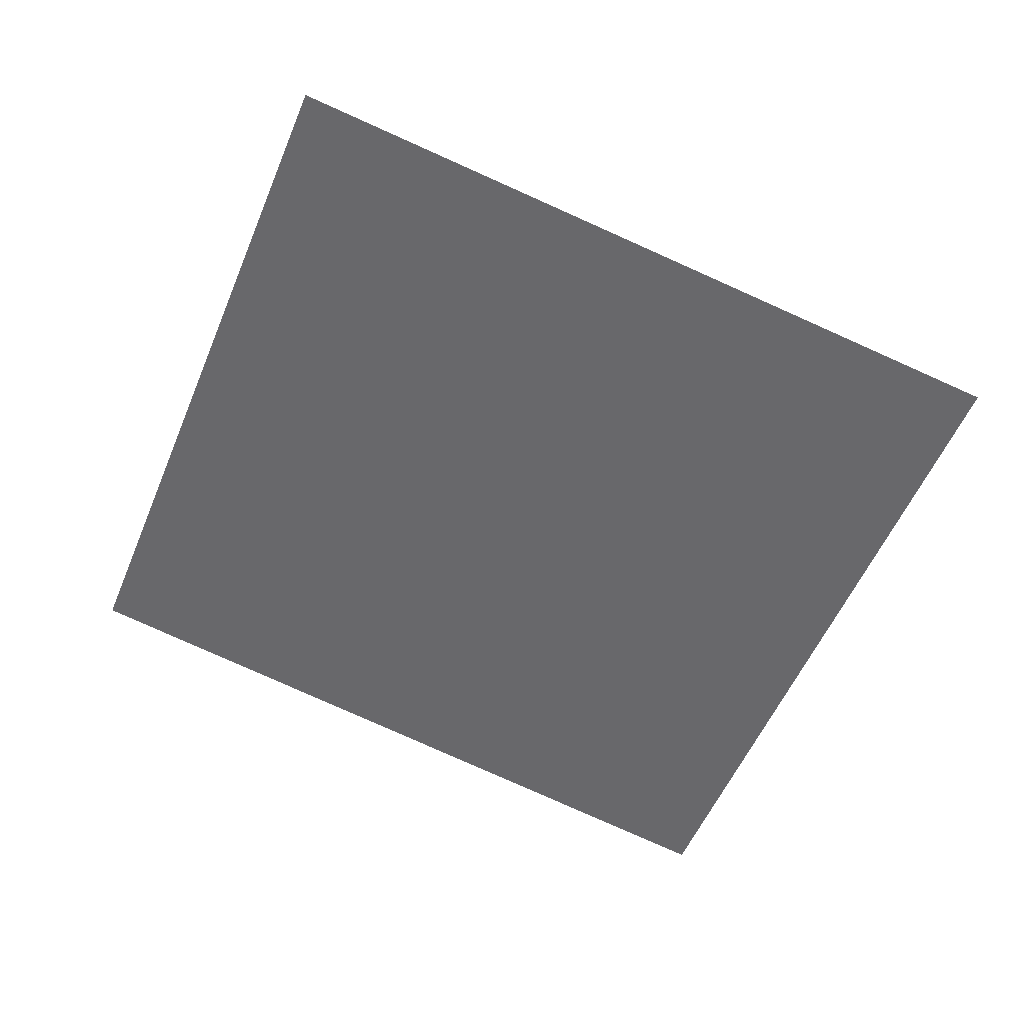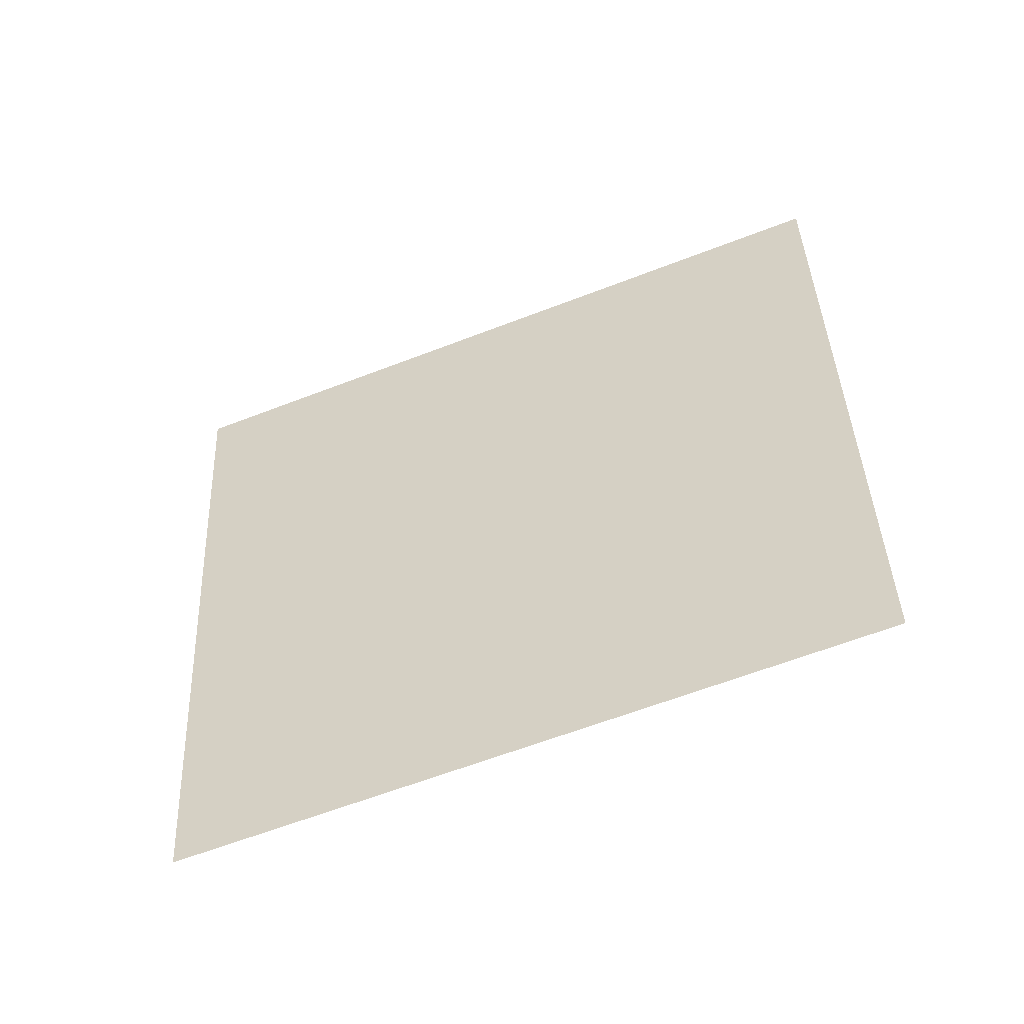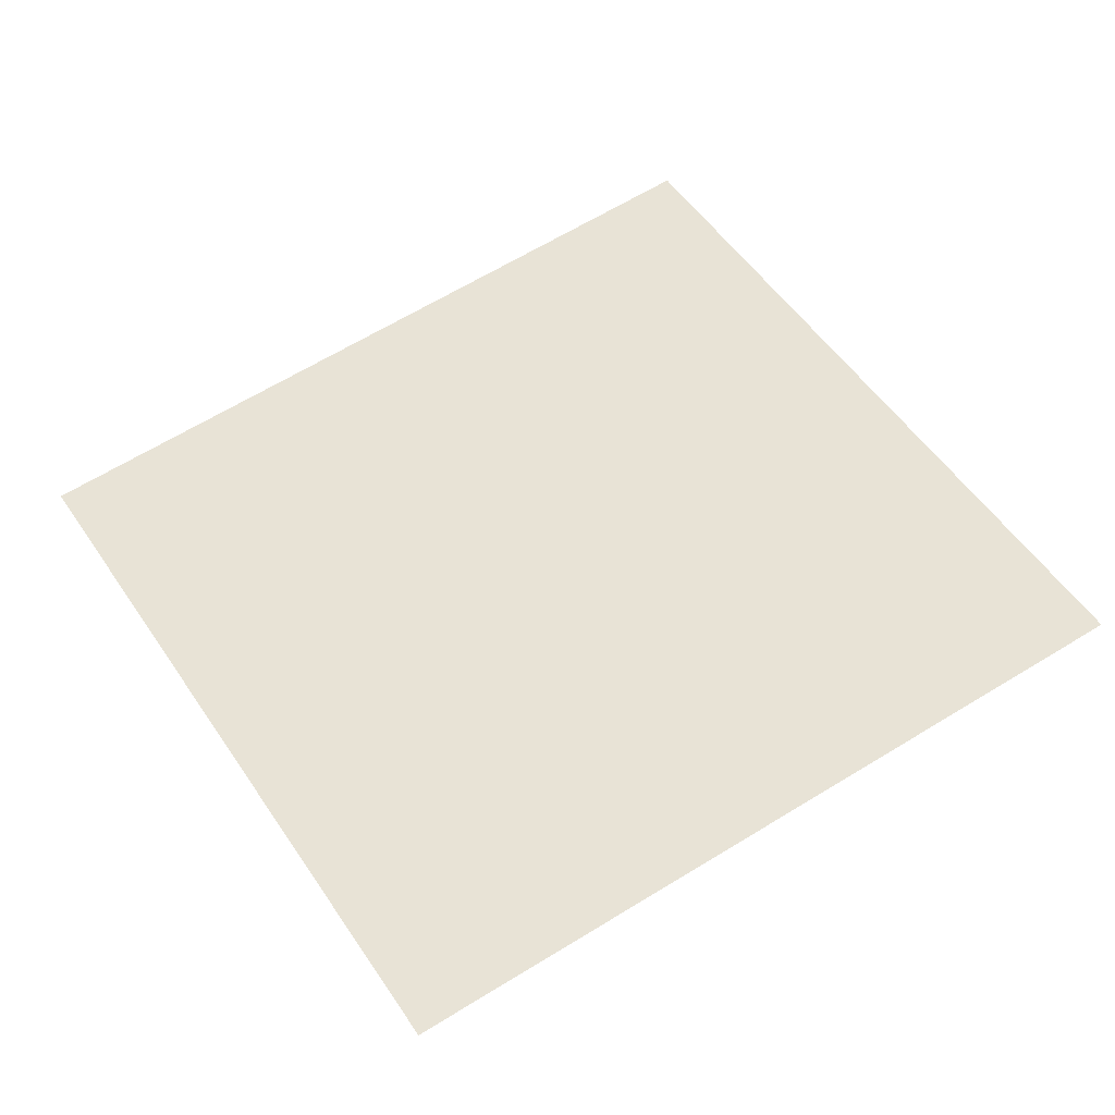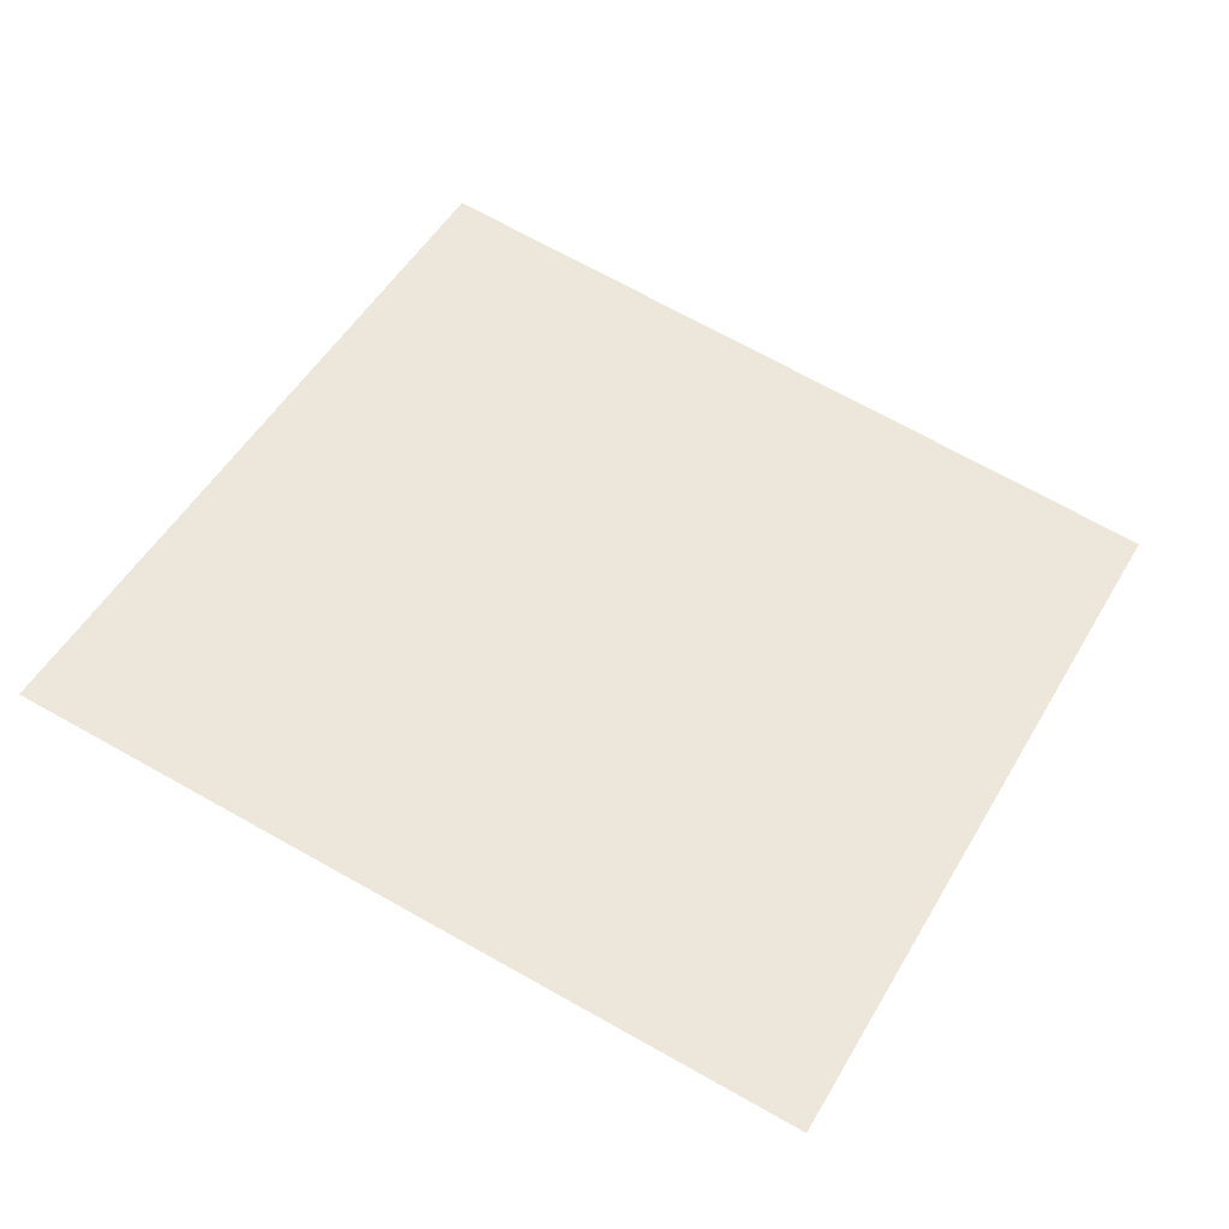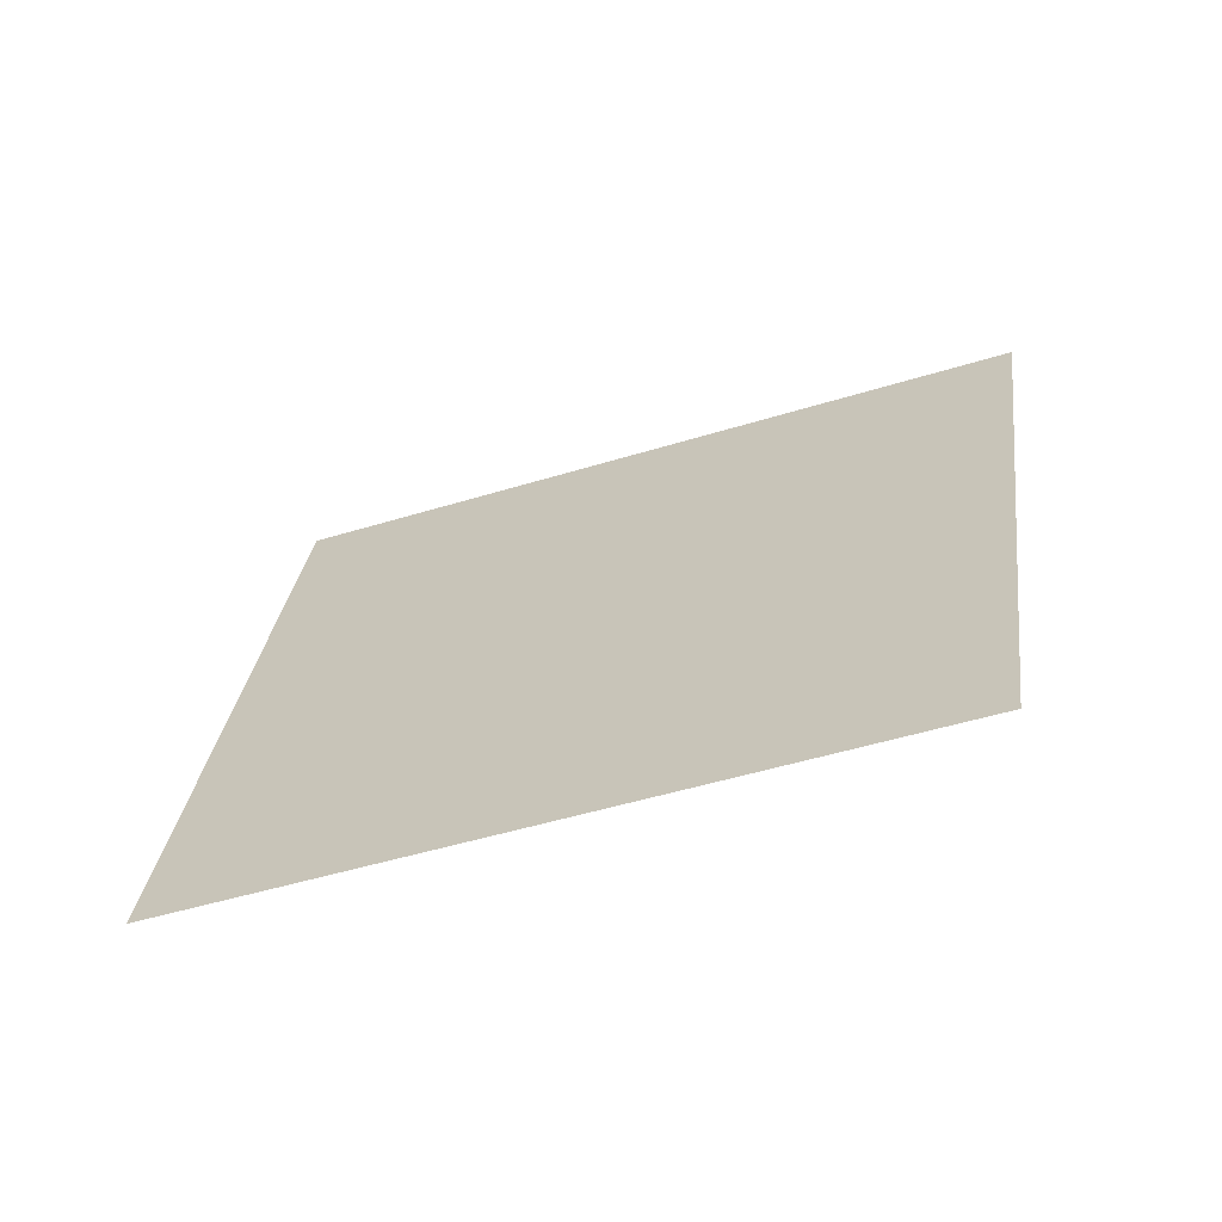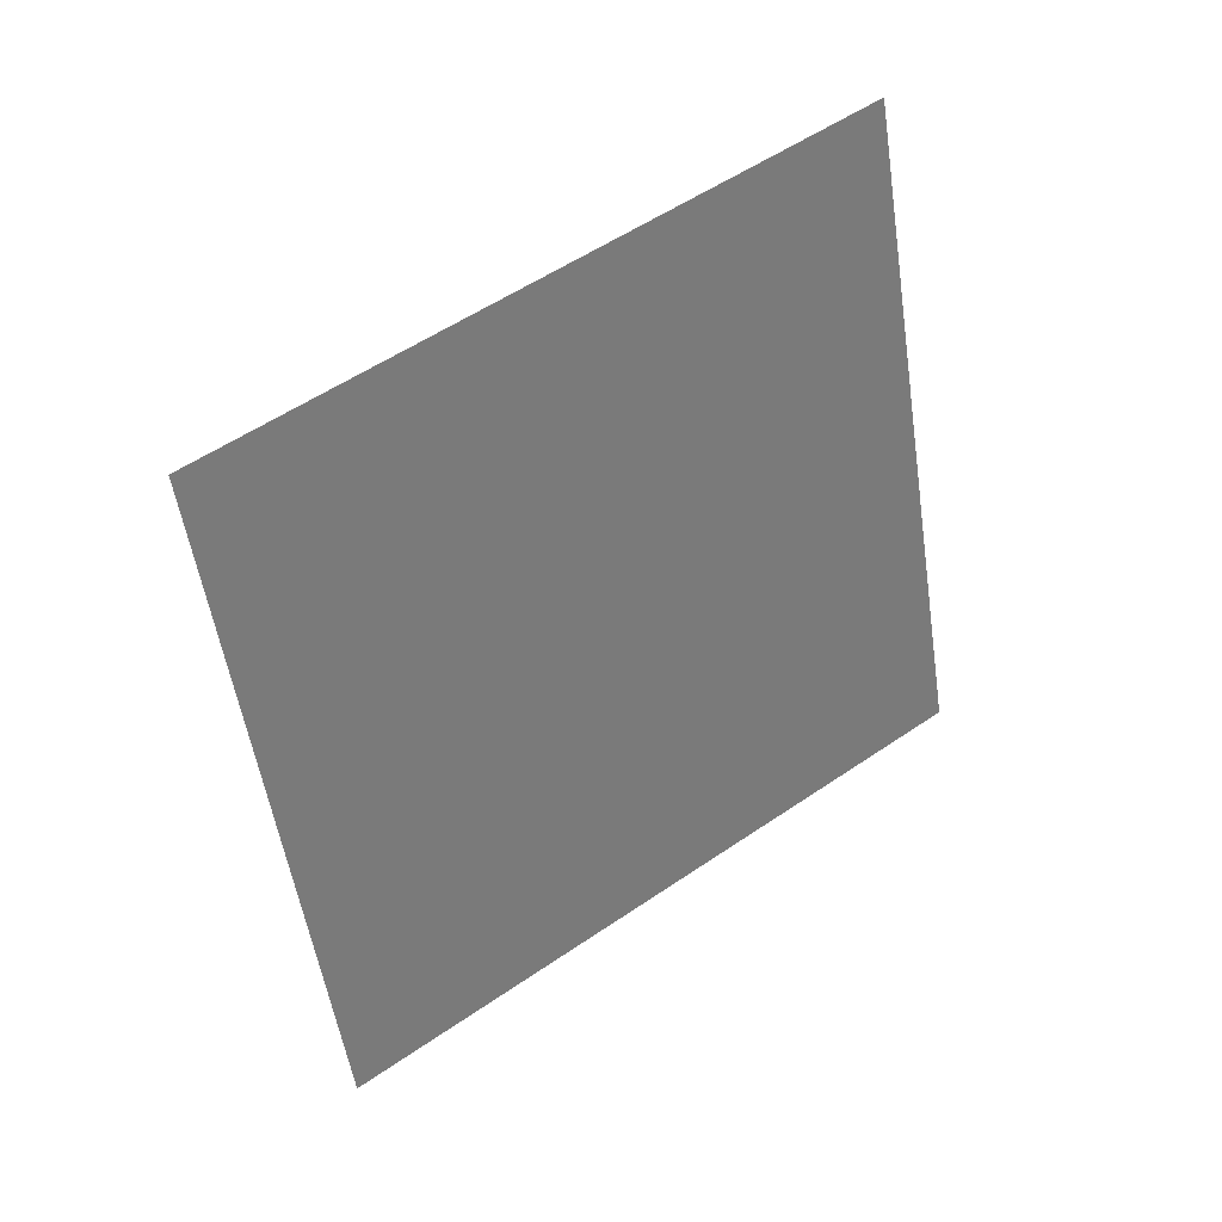
<metadata>
{"format":"obj","ext":"obj","renderer":"f3d","projection":"perspective","resolution":1024,"background":"white","views":[{"elev":48.2,"azim":-143.5,"up":"+Y"},{"elev":55.3,"azim":-169.5,"up":"+Z"},{"elev":25.0,"azim":76.2,"up":"+Z"},{"elev":24.8,"azim":42.2,"up":"+Z"},{"elev":45.1,"azim":-160.1,"up":"+Z"},{"elev":18.8,"azim":-11.8,"up":"+Y"}]}
</metadata>
<code>
v -11.71 9.086 12.04
v -9.945 9.729 11.35
v -11.29 7.24 11.39
v -9.522 7.883 10.71
f 1 2 4 3

</code>
